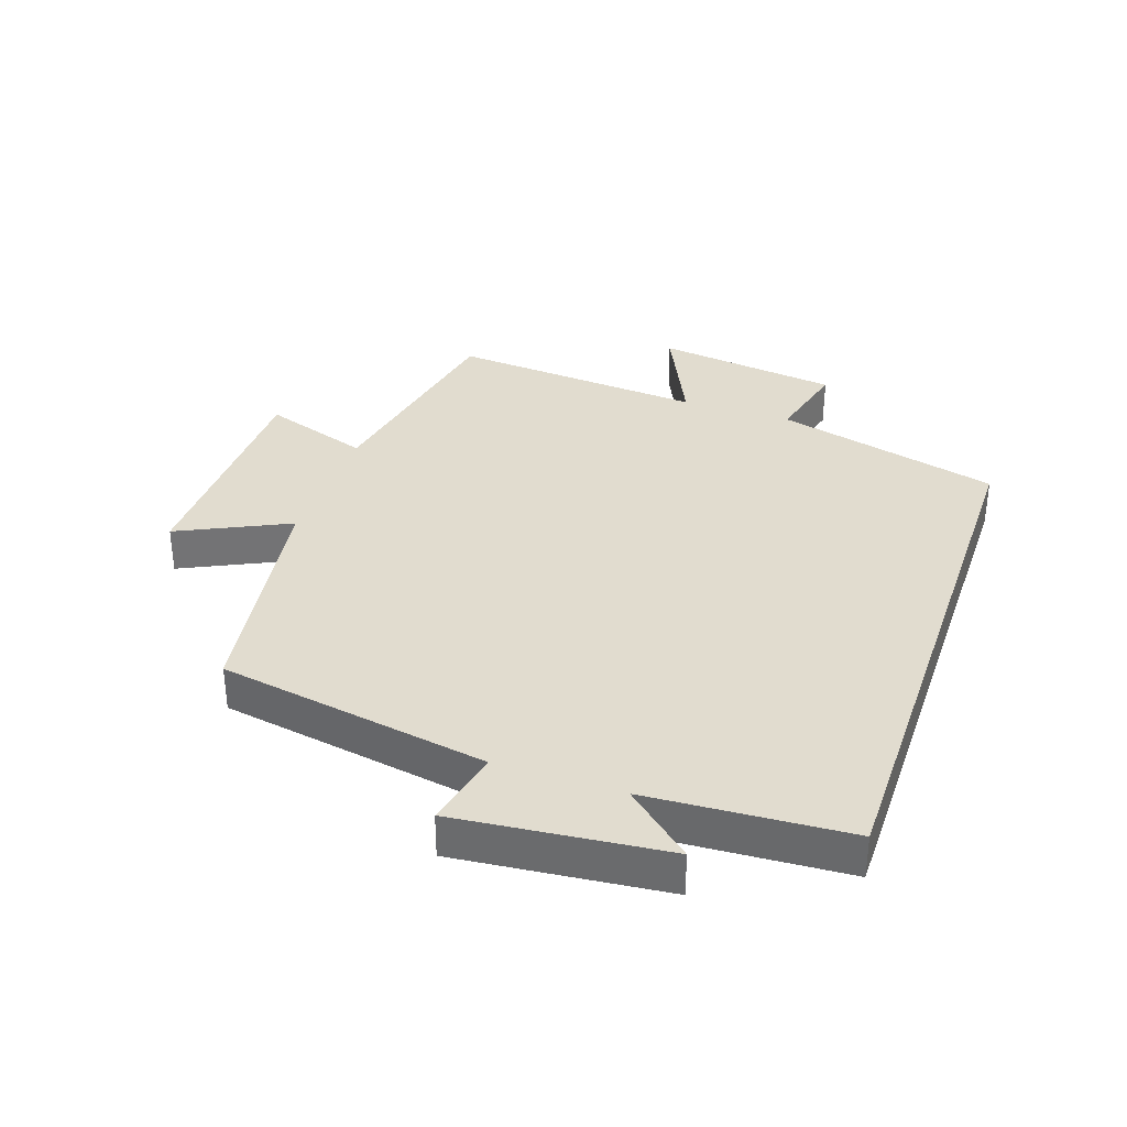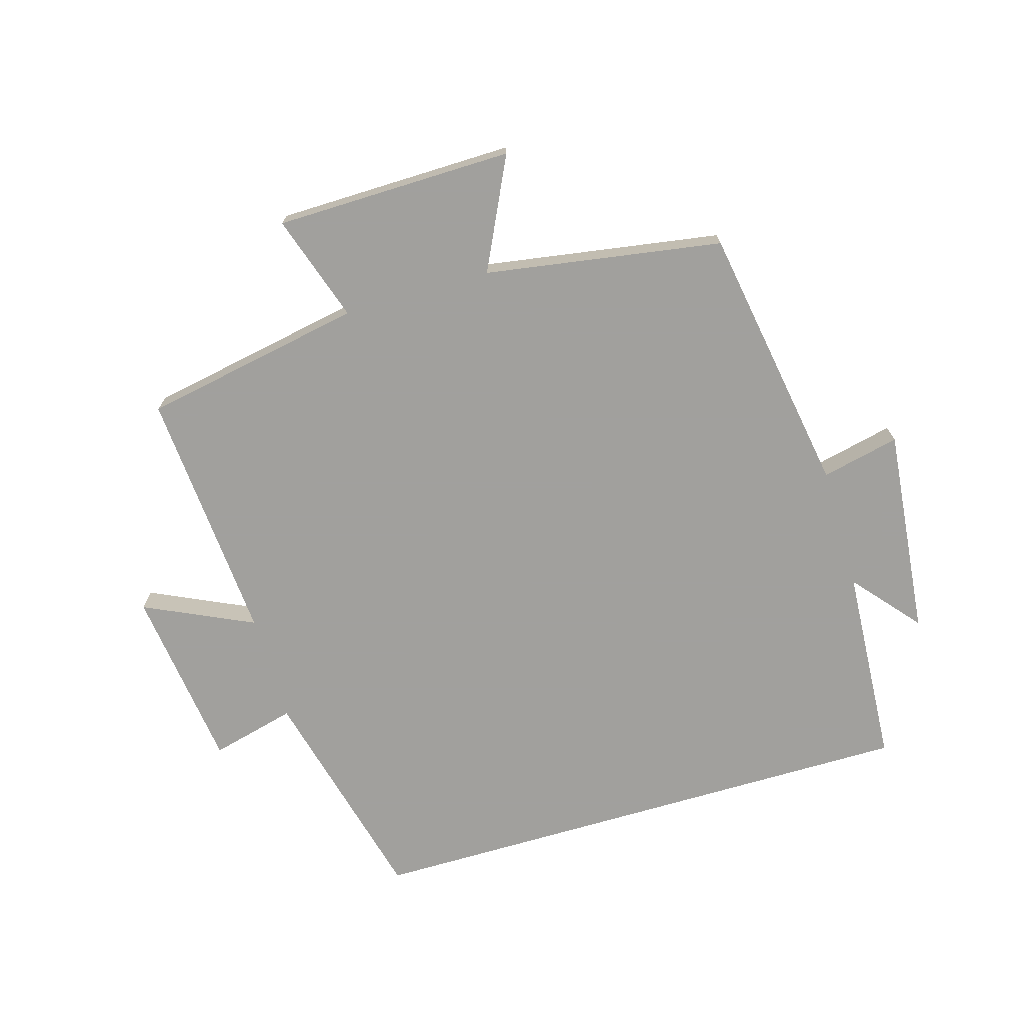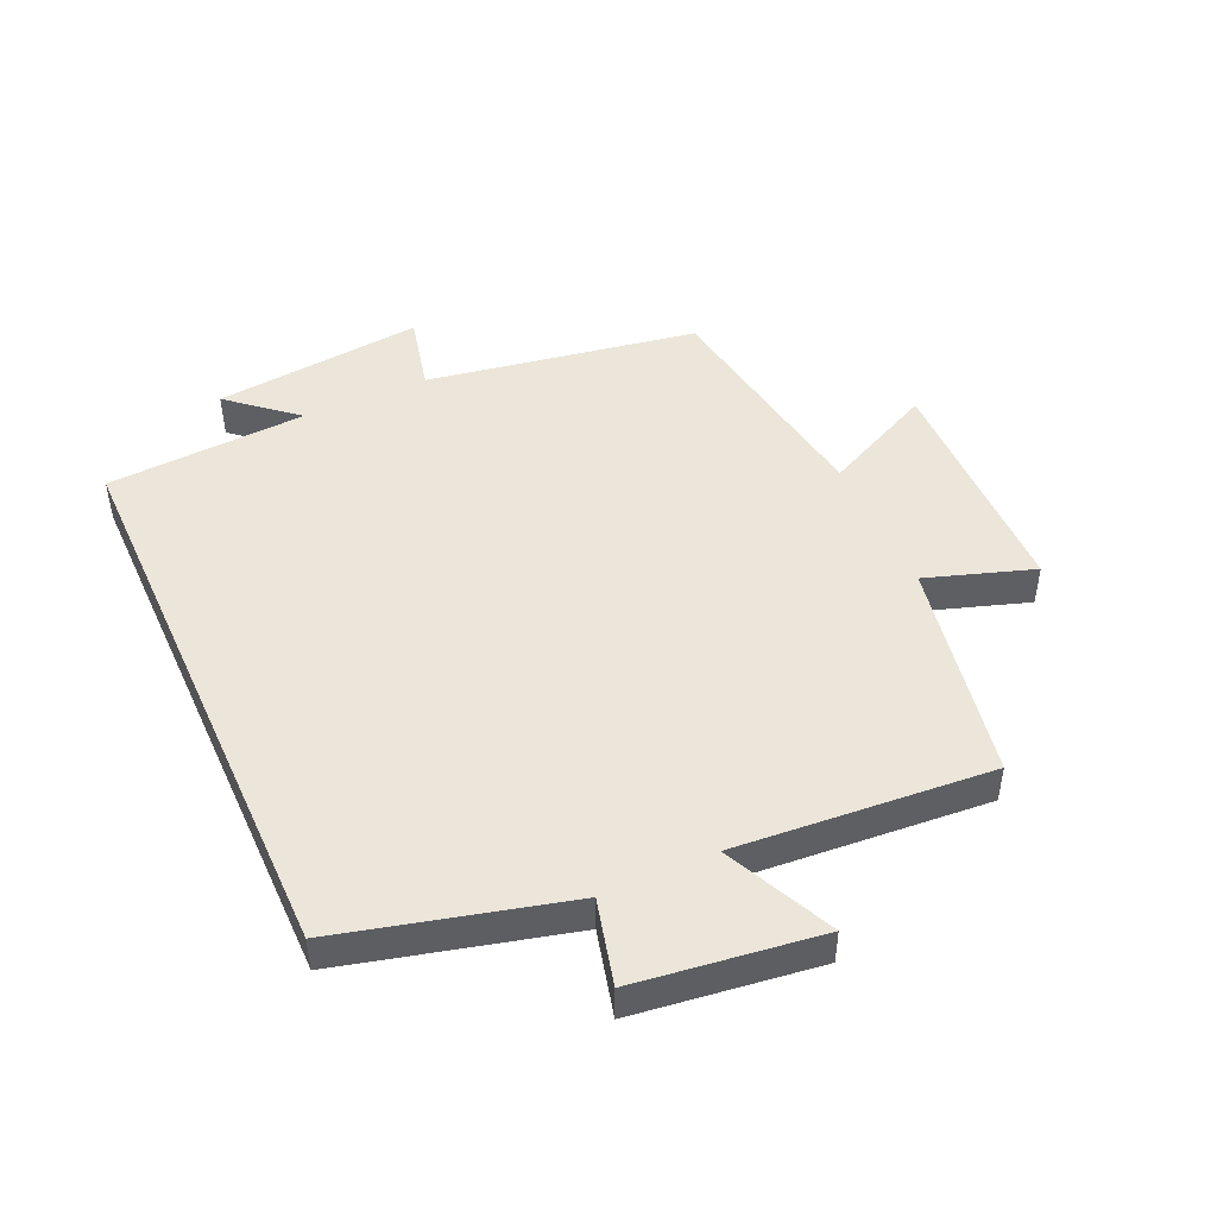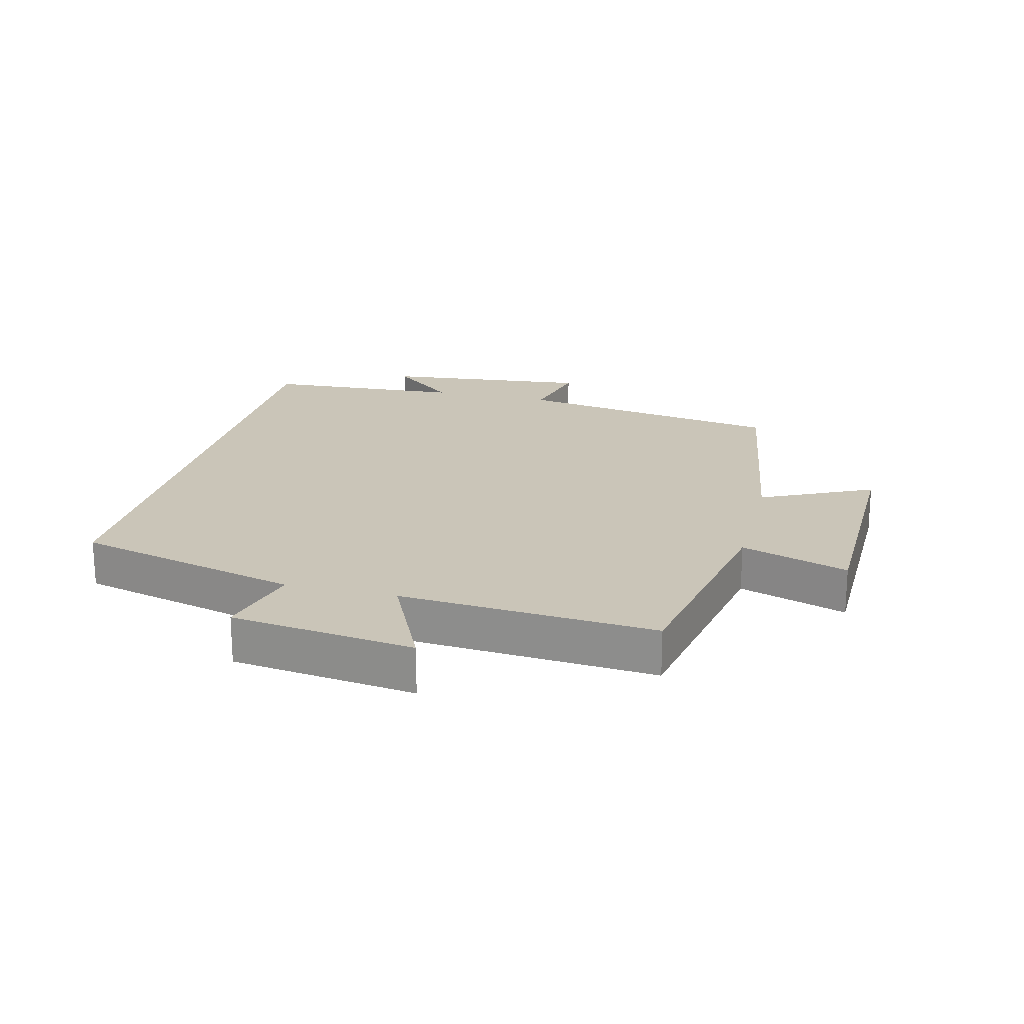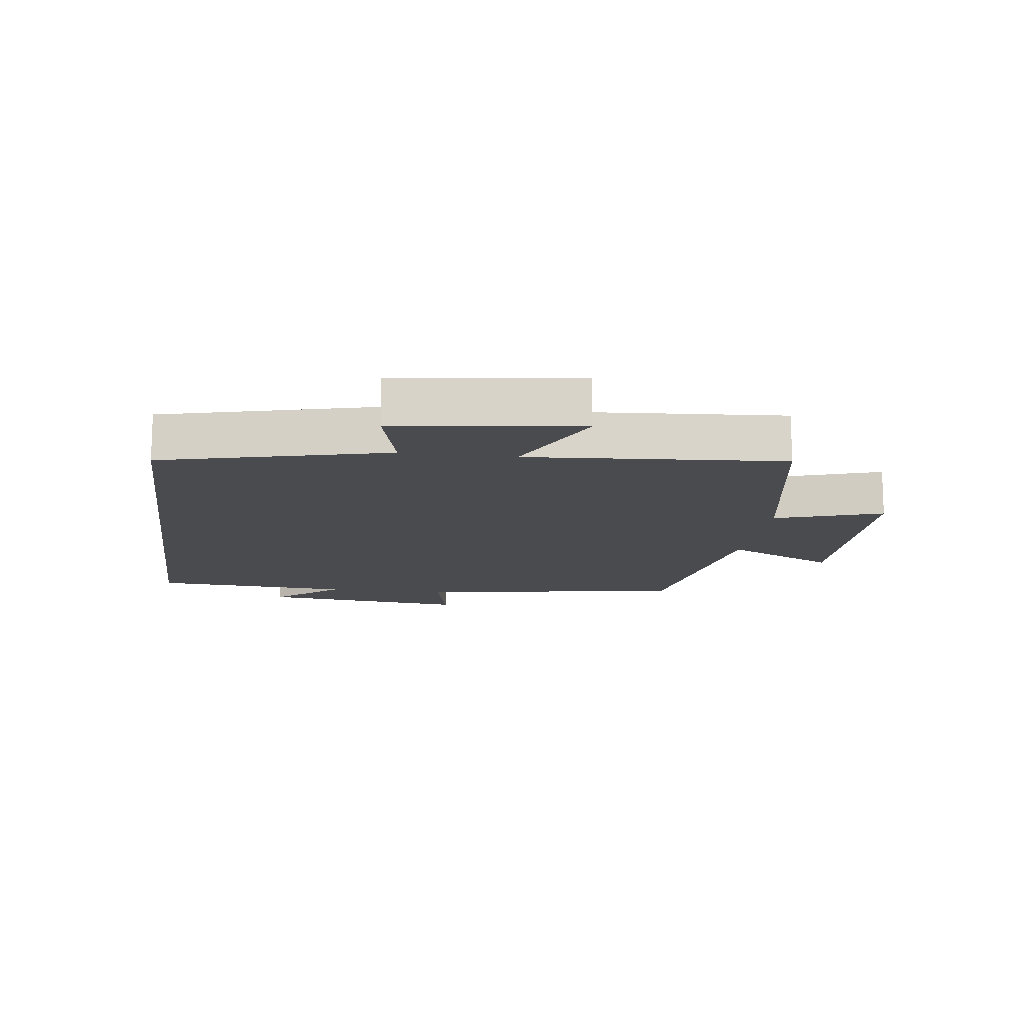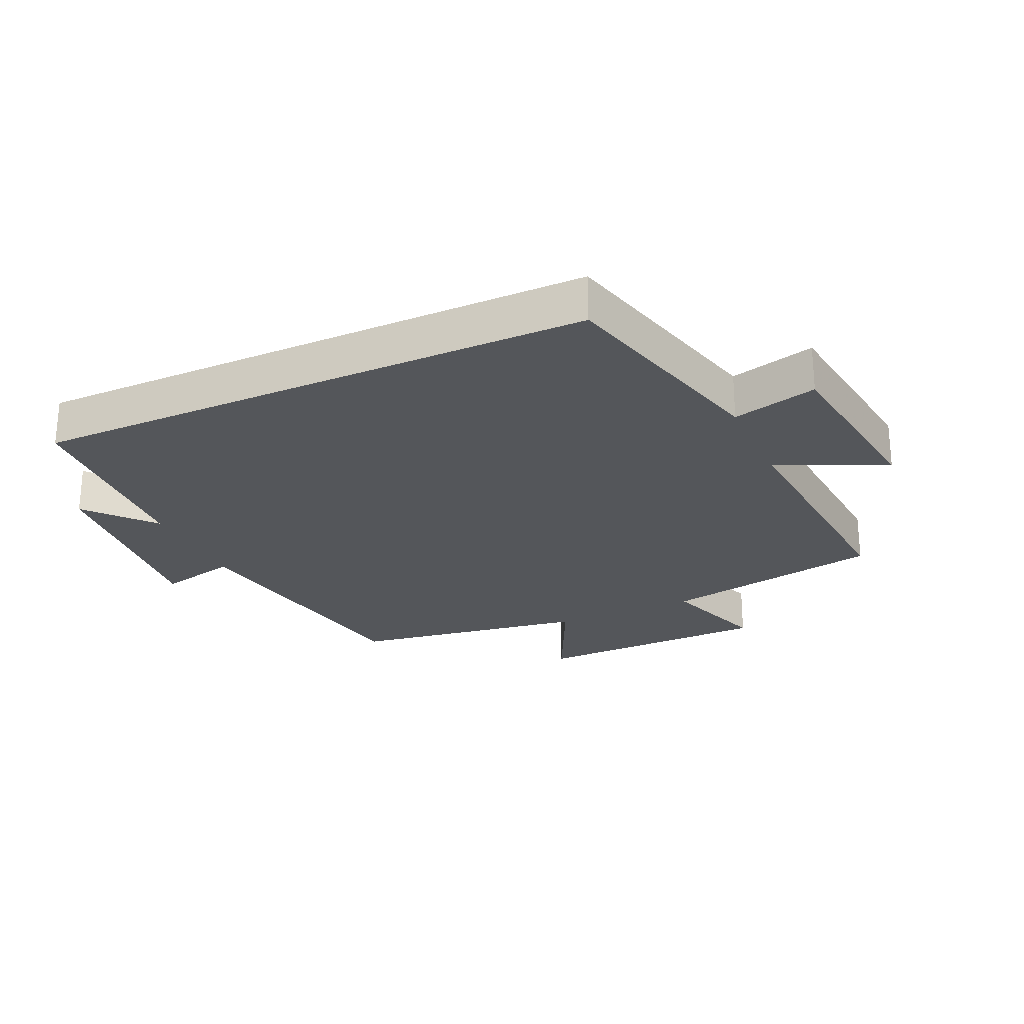
<metadata>
{"format":"obj","ext":"obj","renderer":"f3d","projection":"perspective","resolution":1024,"background":"white","views":[{"elev":34.5,"azim":-71.1,"up":"+Y"},{"elev":-71.7,"azim":-163.7,"up":"+Y"},{"elev":47.3,"azim":65.7,"up":"+Y"},{"elev":20.5,"azim":104.0,"up":"+Y"},{"elev":-13.8,"azim":82.2,"up":"+Y"},{"elev":-25.2,"azim":24.6,"up":"+Y"}]}
</metadata>
<code>
v 0.531 0.07 -0.434
v 0.182 0.07 -0.5
v 0.238 0.07 -0.669
v -0.138 0.07 -0.675
v -0.054 0.07 -0.5
v -0.428 0.07 -0.441
v -0.5 0.07 -0.014
v -0.623 0.07 -0.042
v -0.589 0.07 0.288
v -0.5 0.07 0.184
v -0.481 0.07 0.5
v 0.409 0.07 0.5
v 0.5 0.07 0.145
v 0.634 0.07 0.179
v 0.672 0.07 -0.111
v 0.5 0.07 -0.031
v 0.531 0 -0.434
v 0.182 0 -0.5
v 0.238 0 -0.669
v -0.138 0 -0.675
v -0.054 0 -0.5
v -0.428 0 -0.441
v -0.5 0 -0.014
v -0.623 0 -0.042
v -0.589 0 0.288
v -0.5 0 0.184
v -0.481 0 0.5
v 0.409 0 0.5
v 0.5 0 0.145
v 0.634 0 0.179
v 0.672 0 -0.111
v 0.5 0 -0.031
f 13 14 15 16
f 11 12 13 16
f 10 11 16 1
f 7 8 9 10
f 5 6 7 10
f 5 10 1 2
f 2 3 4 5
f 32 31 30 29
f 32 29 28 27
f 17 32 27 26
f 26 25 24 23
f 26 23 22 21
f 18 17 26 21
f 21 20 19 18
f 1 17 18 2
f 2 18 19 3
f 3 19 20 4
f 4 20 21 5
f 5 21 22 6
f 6 22 23 7
f 7 23 24 8
f 8 24 25 9
f 9 25 26 10
f 10 26 27 11
f 11 27 28 12
f 12 28 29 13
f 13 29 30 14
f 14 30 31 15
f 15 31 32 16
f 16 32 17 1

</code>
